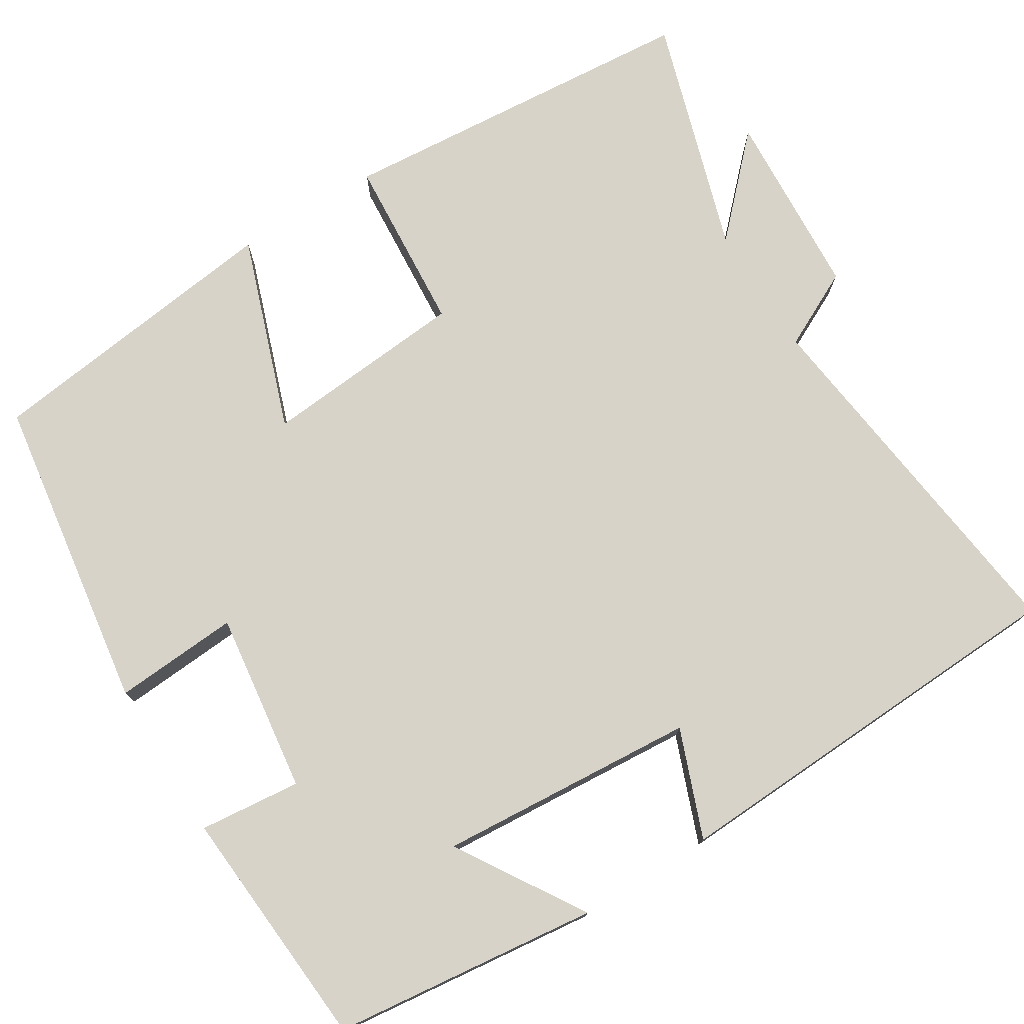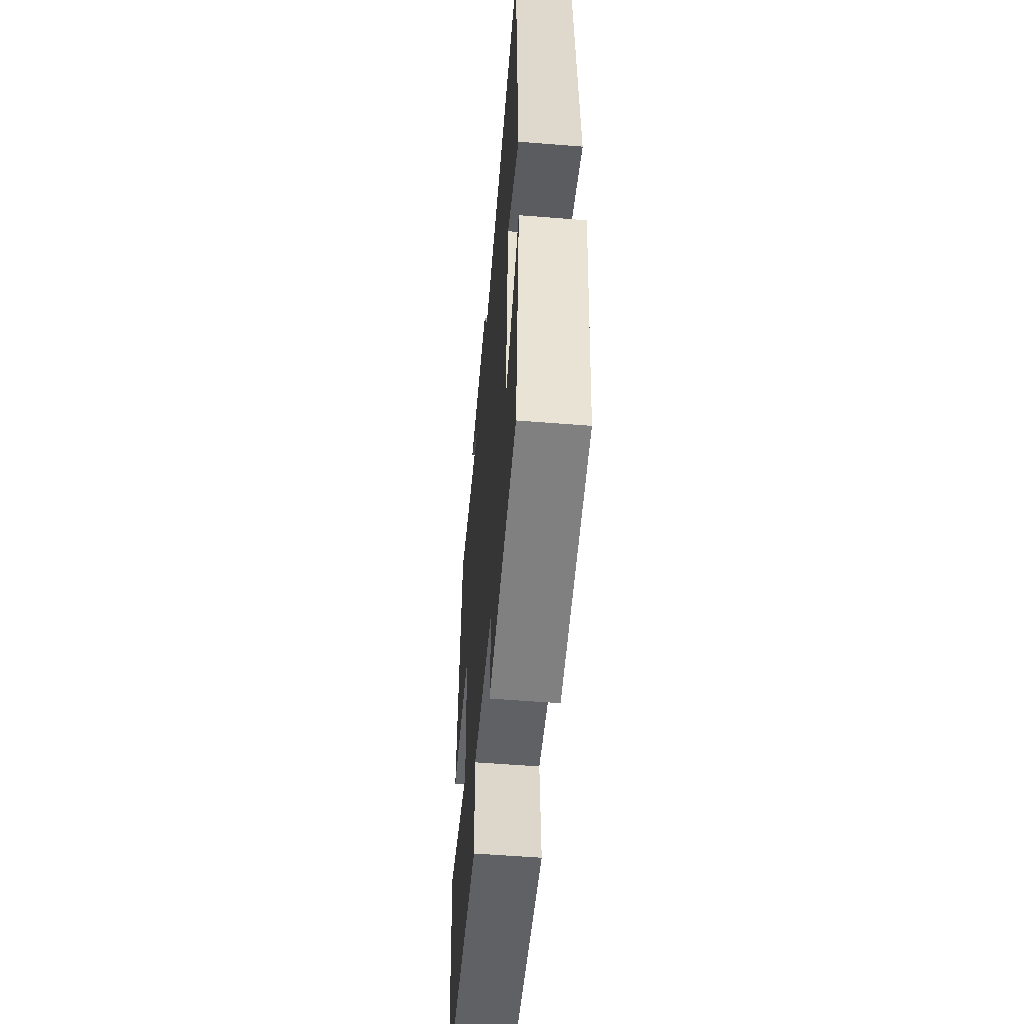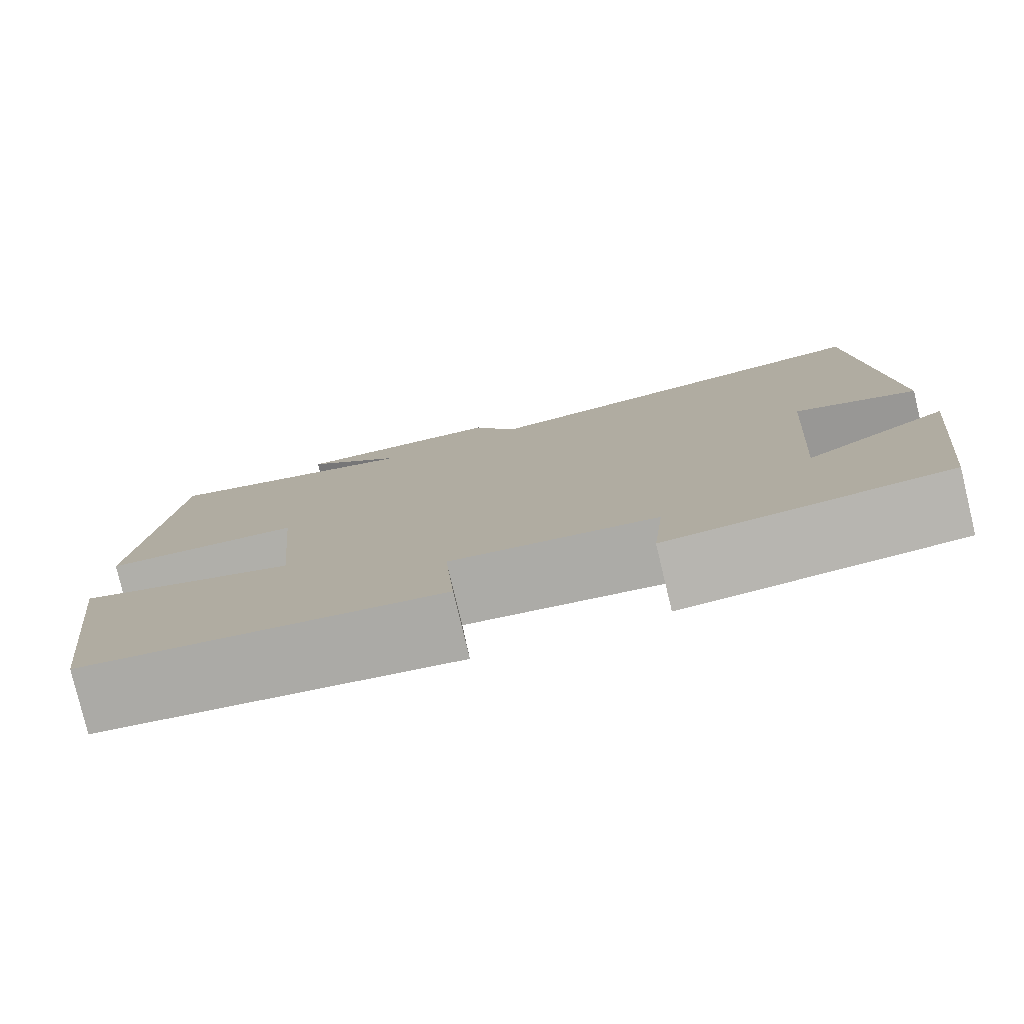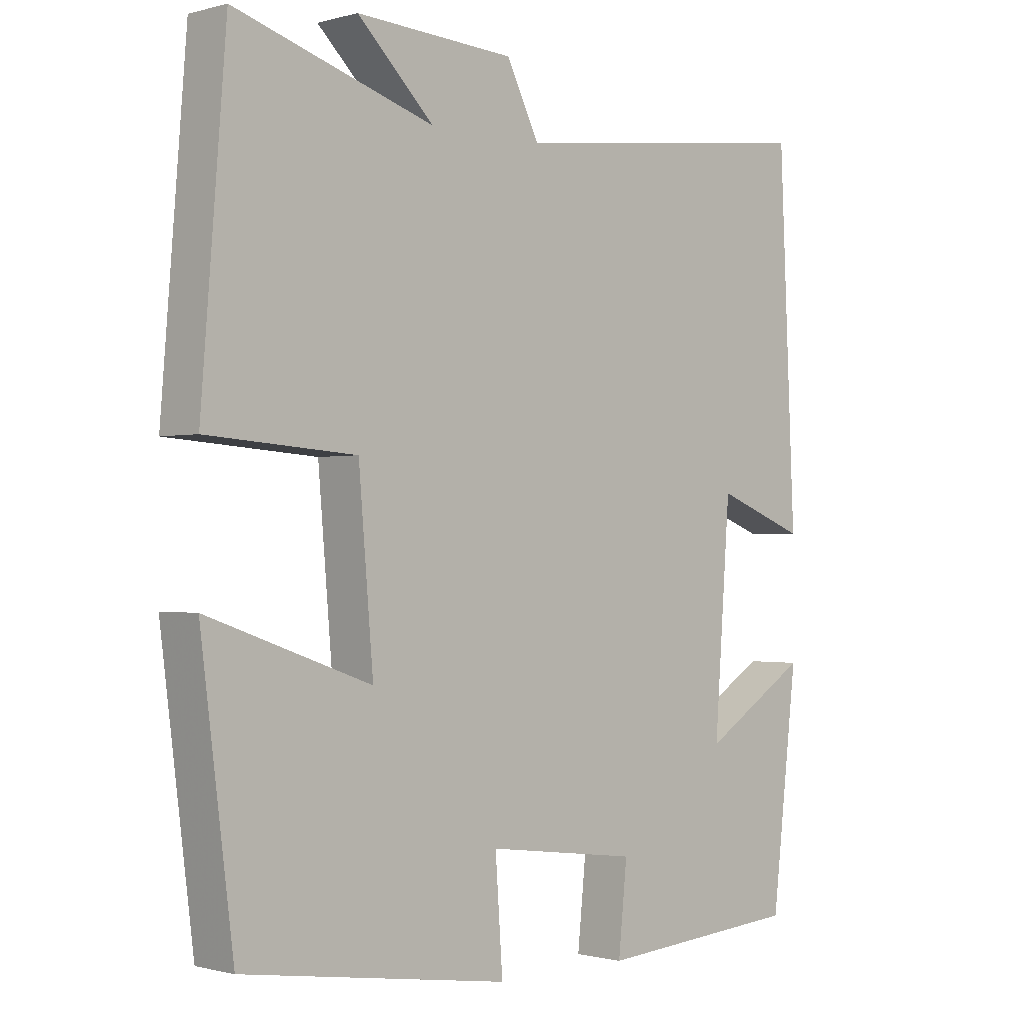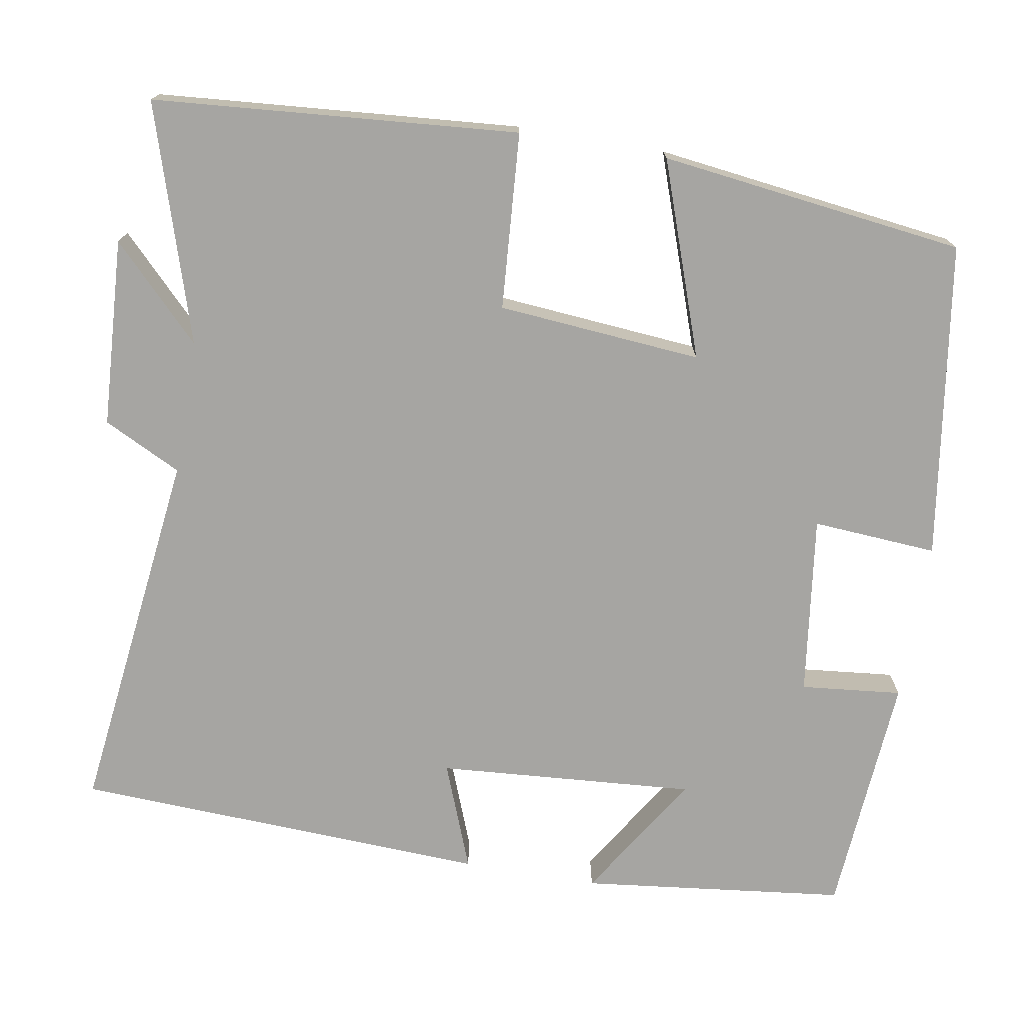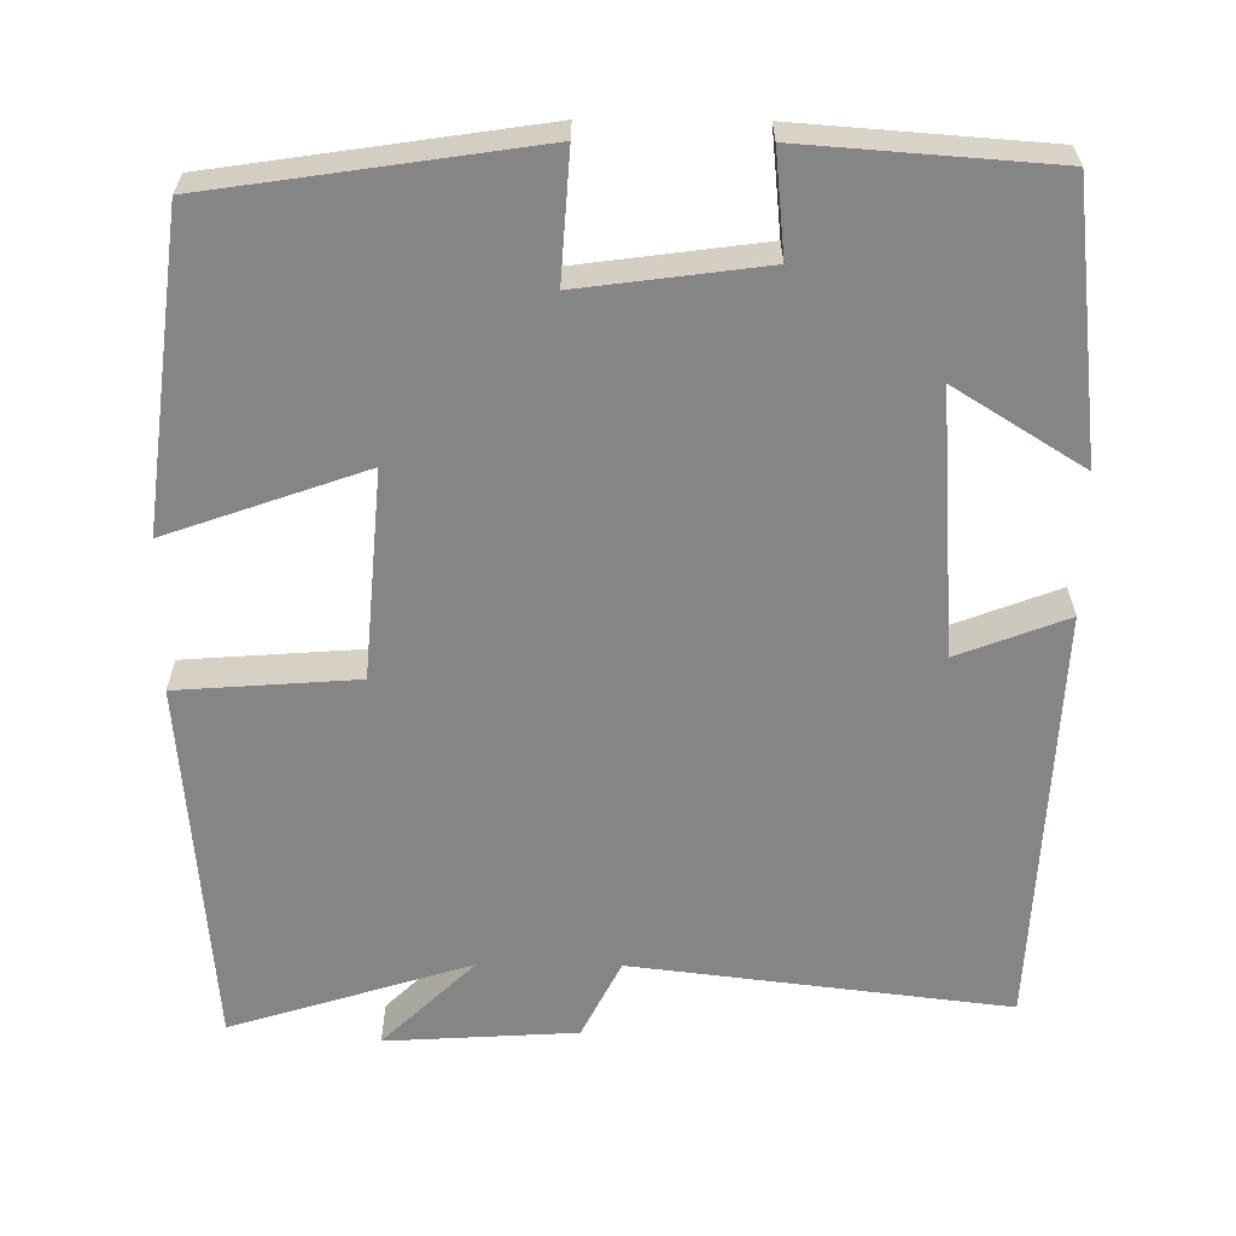
<metadata>
{"format":"obj","ext":"obj","renderer":"f3d","projection":"perspective","resolution":1024,"background":"white","views":[{"elev":76.1,"azim":-121.8,"up":"+Y"},{"elev":-55.9,"azim":-94.8,"up":"+Z"},{"elev":-79.7,"azim":-166.5,"up":"+Z"},{"elev":-0.9,"azim":135.1,"up":"+Z"},{"elev":-73.8,"azim":80.3,"up":"+Y"},{"elev":-61.9,"azim":179.6,"up":"+Y"}]}
</metadata>
<code>
v -0.461 0.07 -0.477
v -0.5 0.07 -0.142
v -0.34 0.07 -0.242
v -0.364 0.07 0.084
v -0.5 0.07 0.032
v -0.476 0.07 0.557
v -0.008 0.07 0.5
v 0.041 0.07 0.598
v 0.279 0.07 0.612
v 0.164 0.07 0.5
v 0.463 0.07 0.593
v 0.5 0.07 0.132
v 0.277 0.07 0.116
v 0.255 0.07 -0.142
v 0.5 0.07 -0.056
v 0.451 0.07 -0.441
v 0.051 0.07 -0.5
v 0.062 0.07 -0.342
v -0.166 0.07 -0.372
v -0.153 0.07 -0.5
v -0.461 0 -0.477
v -0.5 0 -0.142
v -0.34 0 -0.242
v -0.364 0 0.084
v -0.5 0 0.032
v -0.476 0 0.557
v -0.008 0 0.5
v 0.041 0 0.598
v 0.279 0 0.612
v 0.164 0 0.5
v 0.463 0 0.593
v 0.5 0 0.132
v 0.277 0 0.116
v 0.255 0 -0.142
v 0.5 0 -0.056
v 0.451 0 -0.441
v 0.051 0 -0.5
v 0.062 0 -0.342
v -0.166 0 -0.372
v -0.153 0 -0.5
f 1 2 3
f 20 1 3
f 19 20 3
f 18 19 3 4
f 16 17 18
f 15 16 18
f 14 15 18
f 13 14 18 4
f 12 13 4
f 11 12 4
f 10 11 4
f 7 8 9 10
f 7 10 4 5
f 5 6 7
f 23 22 21
f 23 21 40
f 23 40 39
f 24 23 39 38
f 38 37 36
f 38 36 35
f 38 35 34
f 24 38 34 33
f 24 33 32
f 24 32 31
f 24 31 30
f 30 29 28 27
f 25 24 30 27
f 27 26 25
f 1 21 22 2
f 2 22 23 3
f 3 23 24 4
f 4 24 25 5
f 5 25 26 6
f 6 26 27 7
f 7 27 28 8
f 8 28 29 9
f 9 29 30 10
f 10 30 31 11
f 11 31 32 12
f 12 32 33 13
f 13 33 34 14
f 14 34 35 15
f 15 35 36 16
f 16 36 37 17
f 17 37 38 18
f 18 38 39 19
f 19 39 40 20
f 20 40 21 1

</code>
